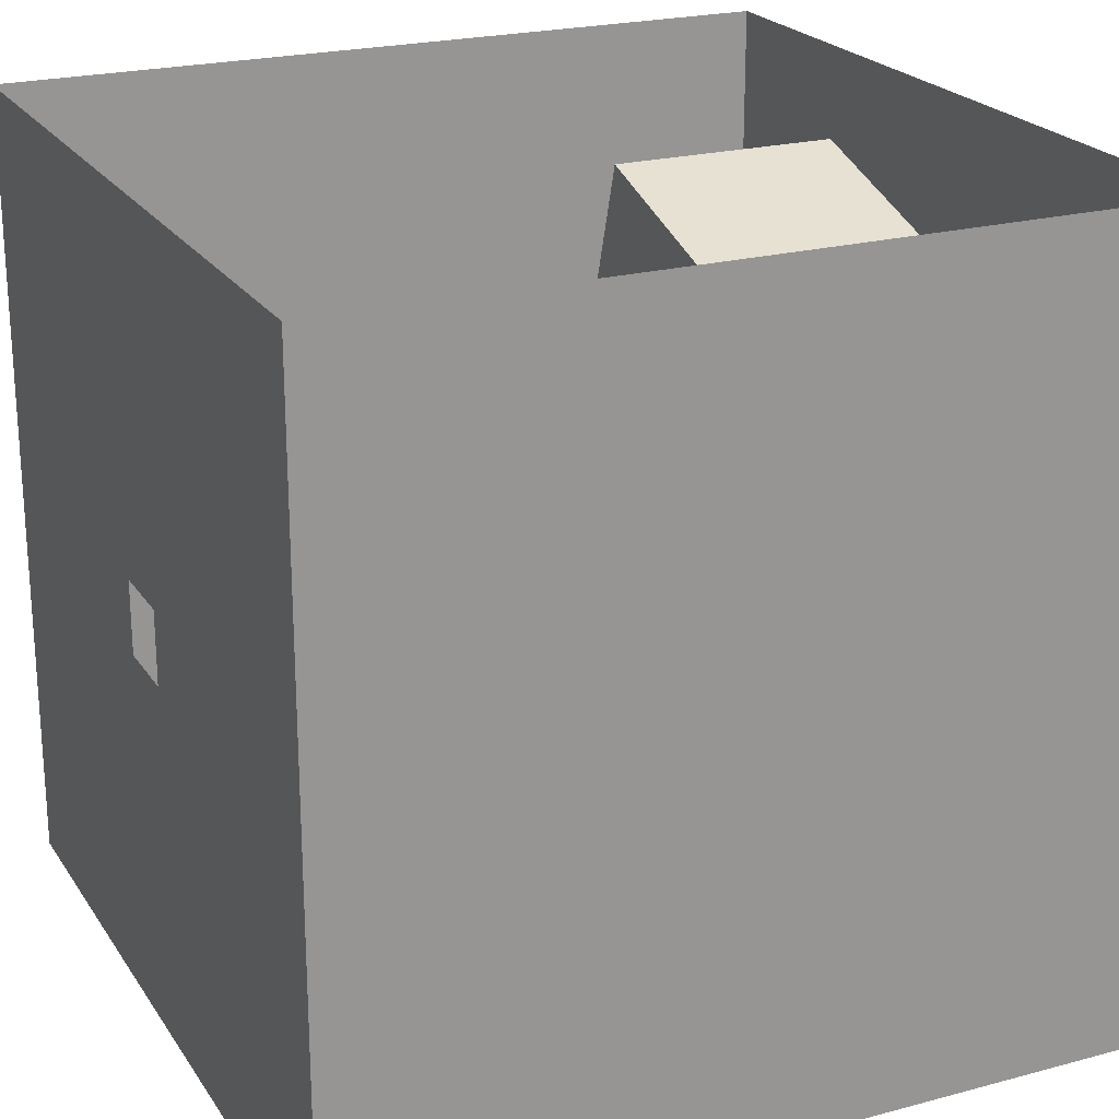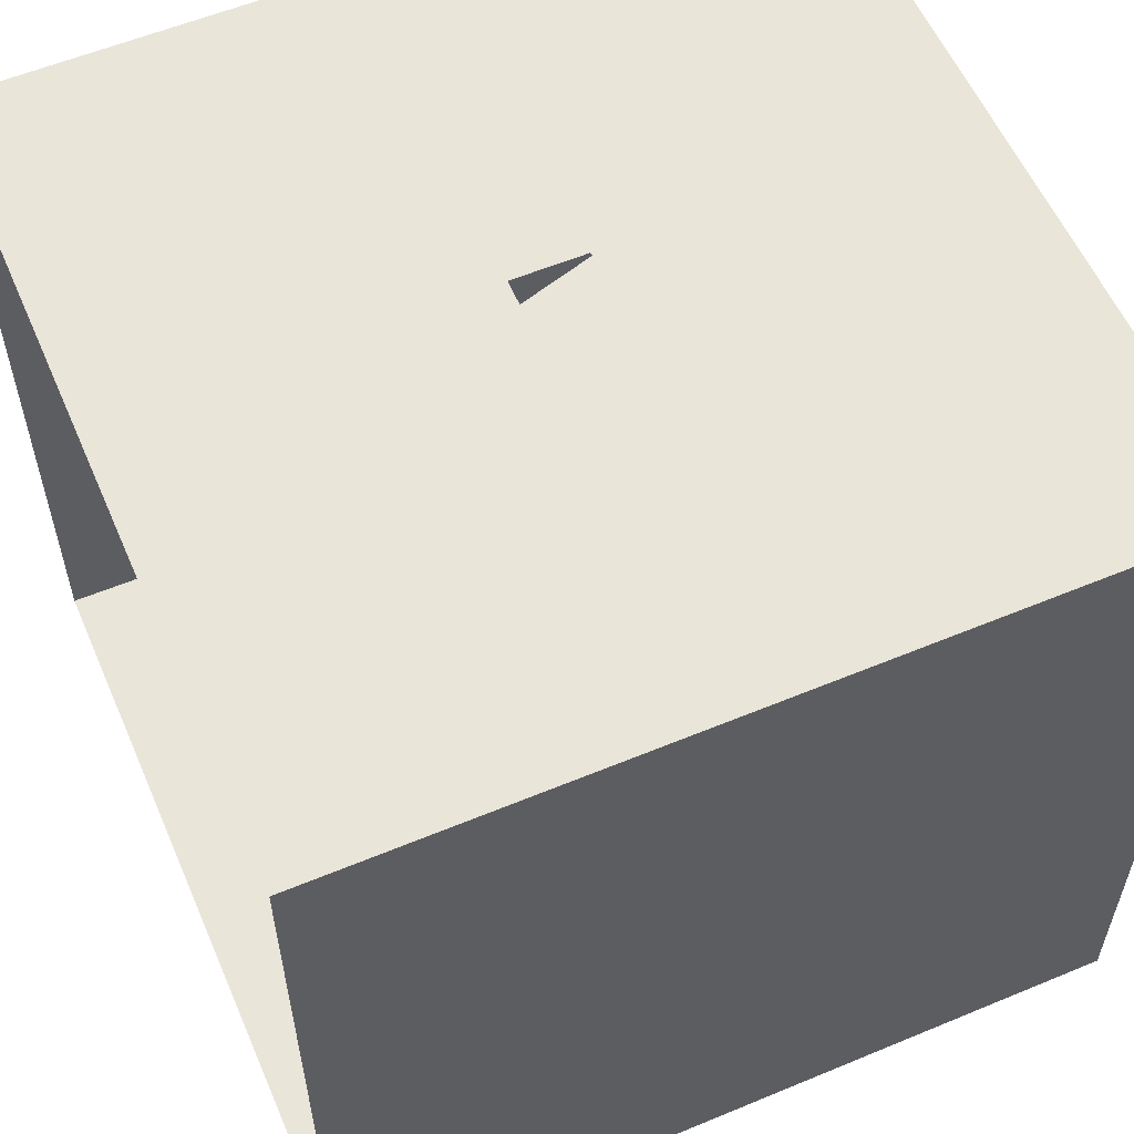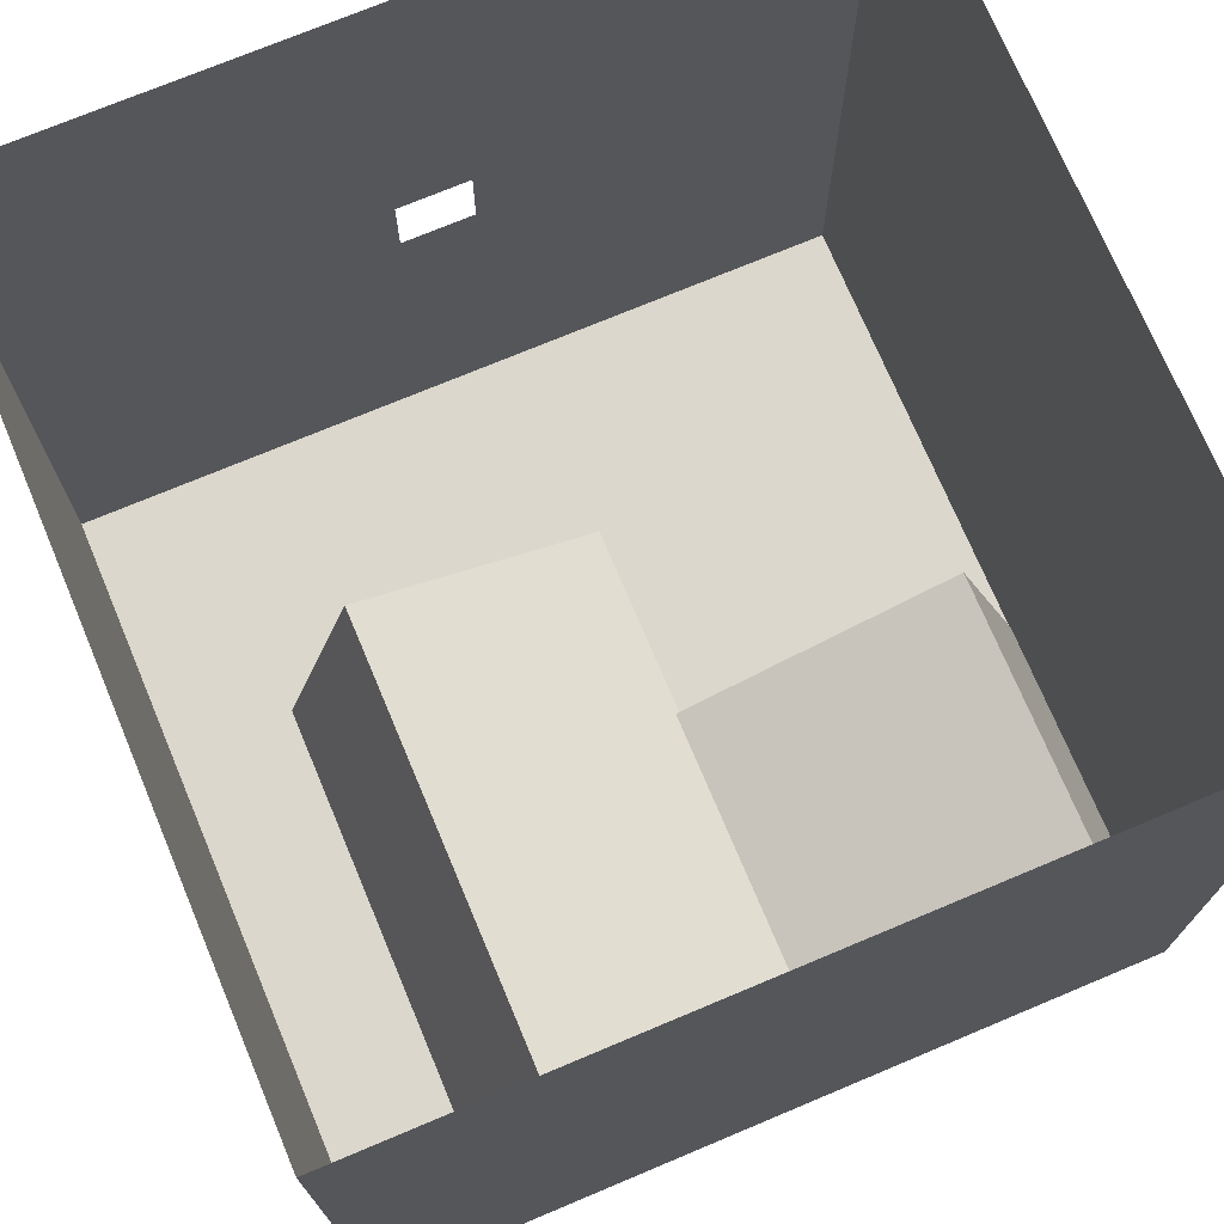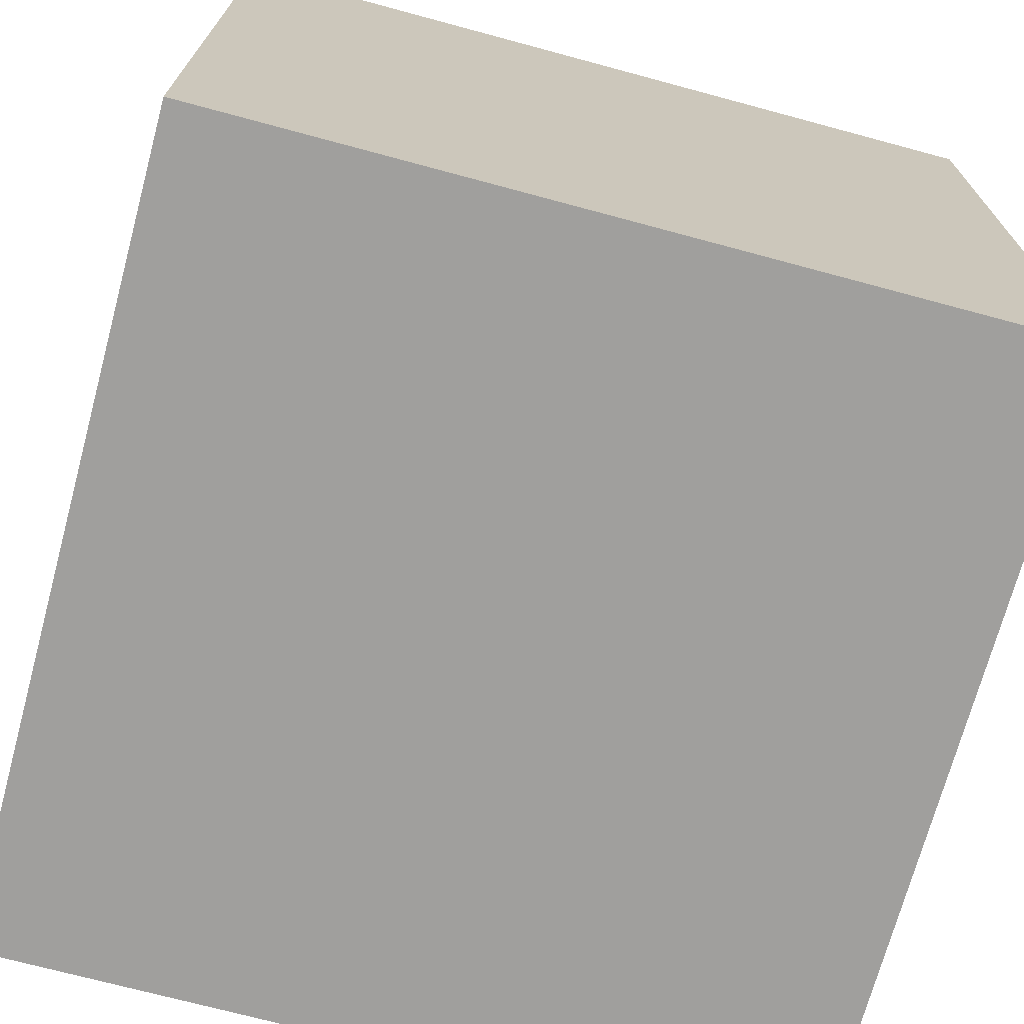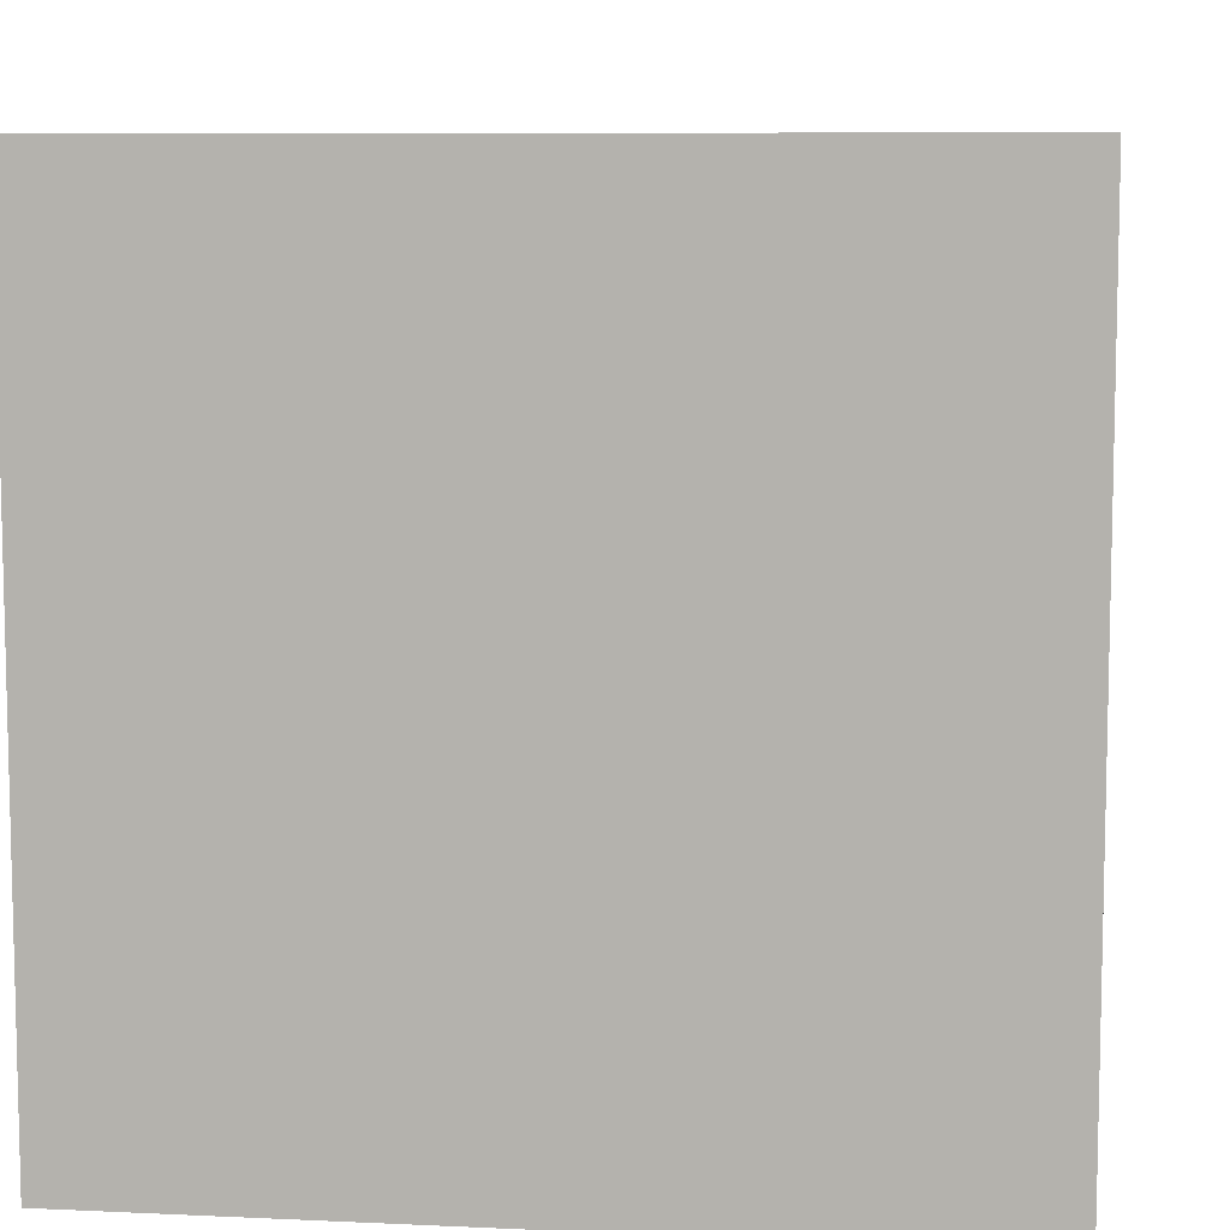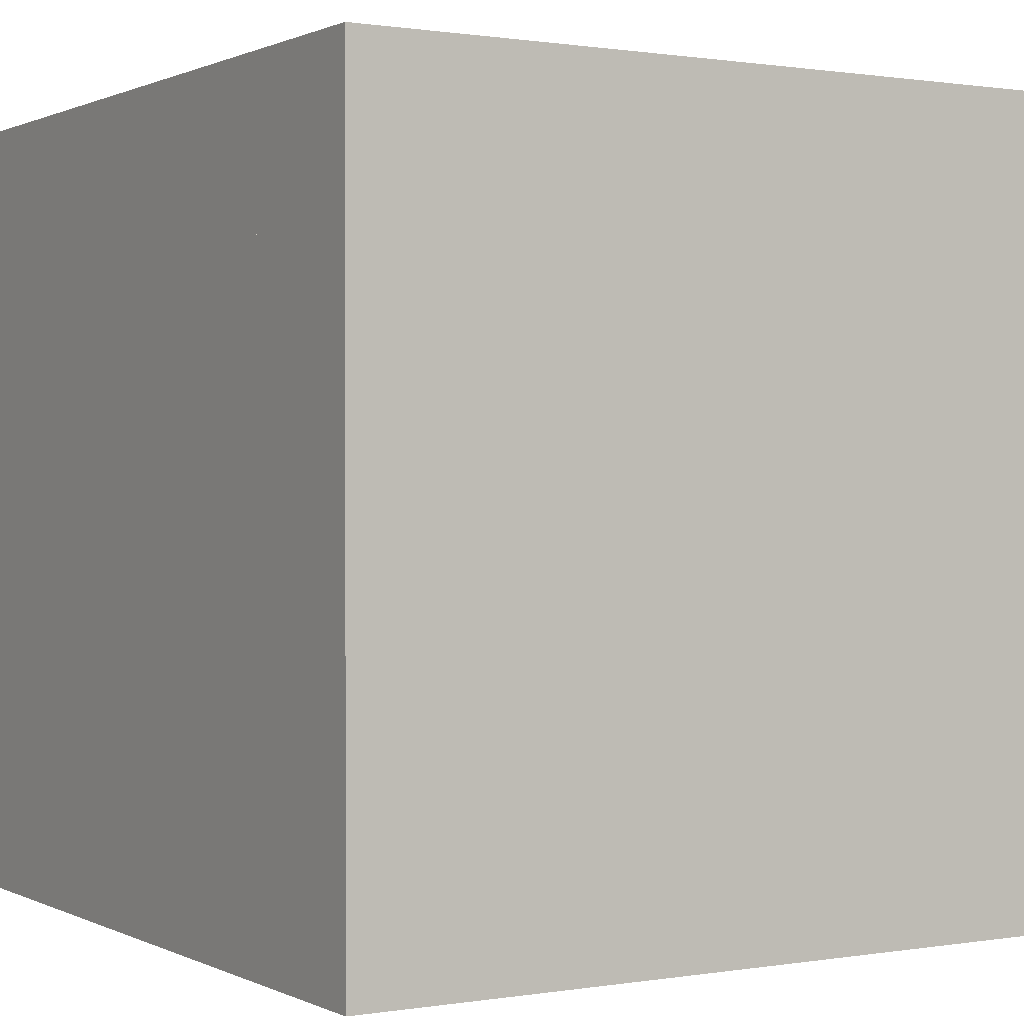
<metadata>
{"format":"obj","ext":"obj","renderer":"f3d","projection":"perspective","resolution":1024,"background":"white","views":[{"elev":22.4,"azim":-114.8,"up":"+Z"},{"elev":57.8,"azim":66.7,"up":"+Y"},{"elev":72.9,"azim":-22.8,"up":"+Z"},{"elev":-71.3,"azim":74.9,"up":"+Z"},{"elev":8.4,"azim":-82.8,"up":"+Z"},{"elev":0.7,"azim":58.7,"up":"+Z"}]}
</metadata>
<code>
o cornell_box.lwo
v 5.5 5.5 -0				1
v -1.907e-07 5.5 -0			2
v -1.907e-07 5.5 -5.5			3
v 5.5 5.5 -5.5				4
v 5.5 0 -0				5
v -1.907e-07 0 -0			6
v -1.907e-07 0 -5.5			7
v 5.5 0 -5.5				8
v 3 5.5 -2.5				9
v 2.5 5.5 -2.5			       10
v 3 5.5 -3
v 2.5 5.5 -3
v 3.15 0 -2.72
v 3.15 1.65 -2.72
v 2.65 1.65 -1.14
v 2.65 0 -1.14
v 4.73 0 -2.25
v 4.73 1.65 -2.25
v 4.25 1.65 -0.65
v 4.25 0 -0.65
v 2.41 0 -4.56
v 2.41 3.3 -4.56
v 0.83 3.3 -4.06
v 0.83 0 -4.06
v 2.9 0 -2.96
v 2.9 3.3 -2.96
v 1.32 3.3 -2.47
v 1.32 0 -2.47
f 5 8 6
f 8 7 6
f 8 4 7
f 4 3 7
f 3 2 7
f 7 2 6
f 1 4 8
f 1 8 5
f 9 1 2
f 9 4 1
f 11 4 9
f 3 4 11
f 10 9 2
f 3 10 2
f 3 12 10
f 3 11 12
f 14 13 16
f 15 14 16
f 13 14 17
f 14 18 17
f 18 14 19
f 14 15 19
f 15 16 20
f 19 15 20
f 17 18 20
f 18 19 20
f 22 21 24
f 23 22 24
f 21 22 25
f 22 26 25
f 22 23 26
f 26 23 27
f 23 24 28
f 27 23 28
f 25 26 28
f 26 27 28

</code>
